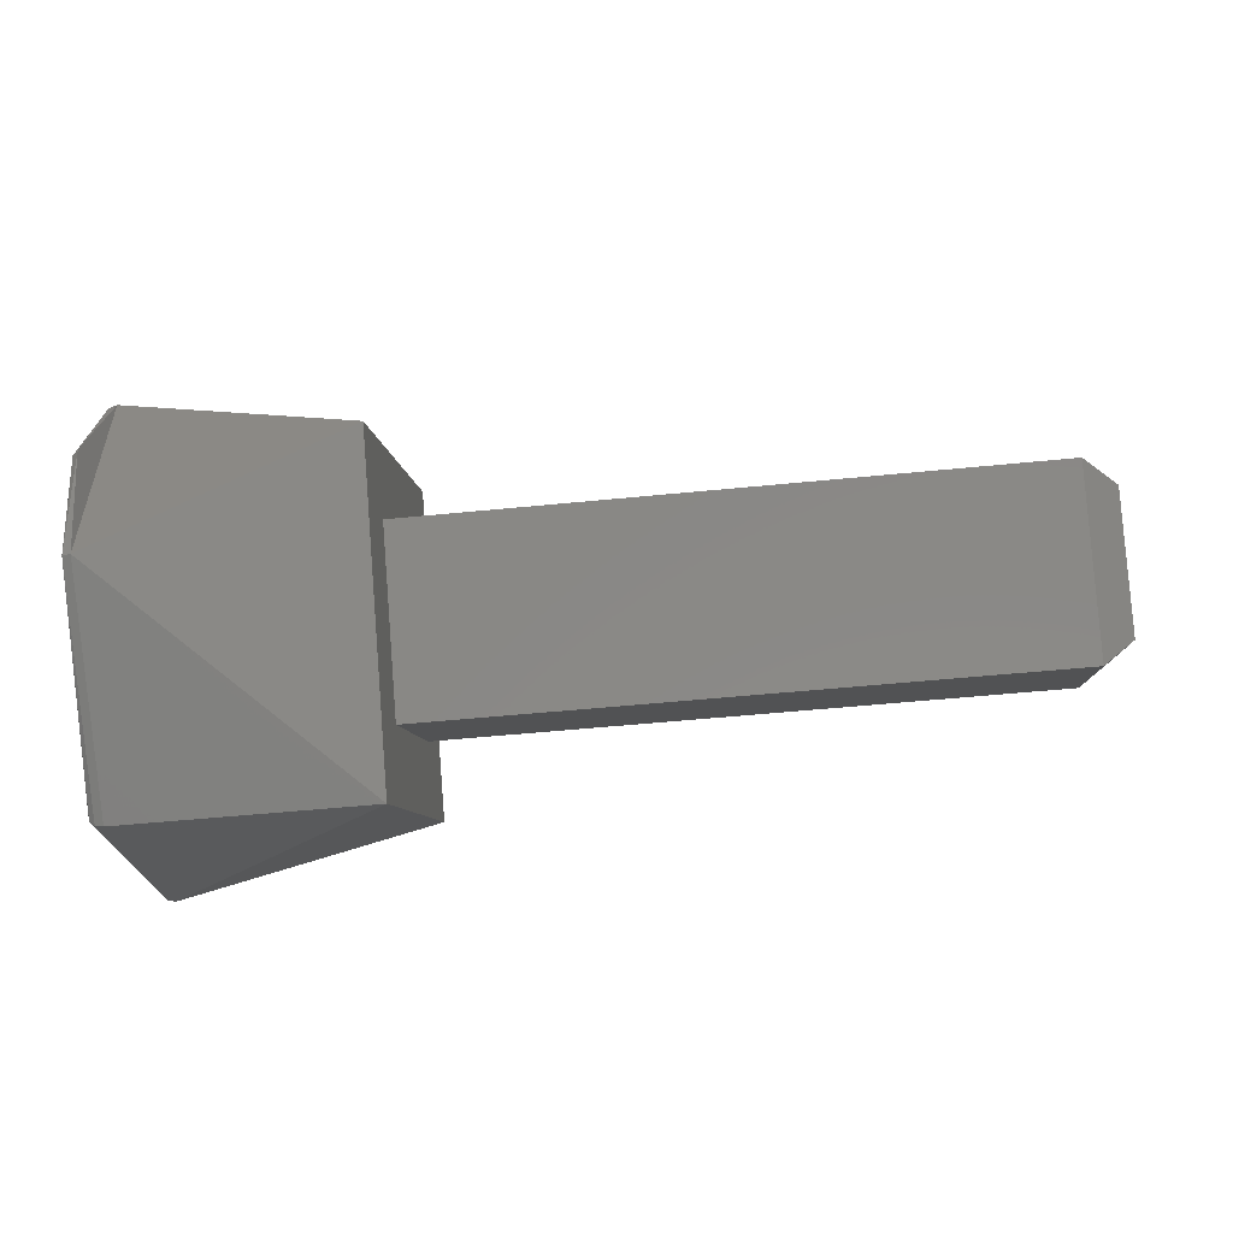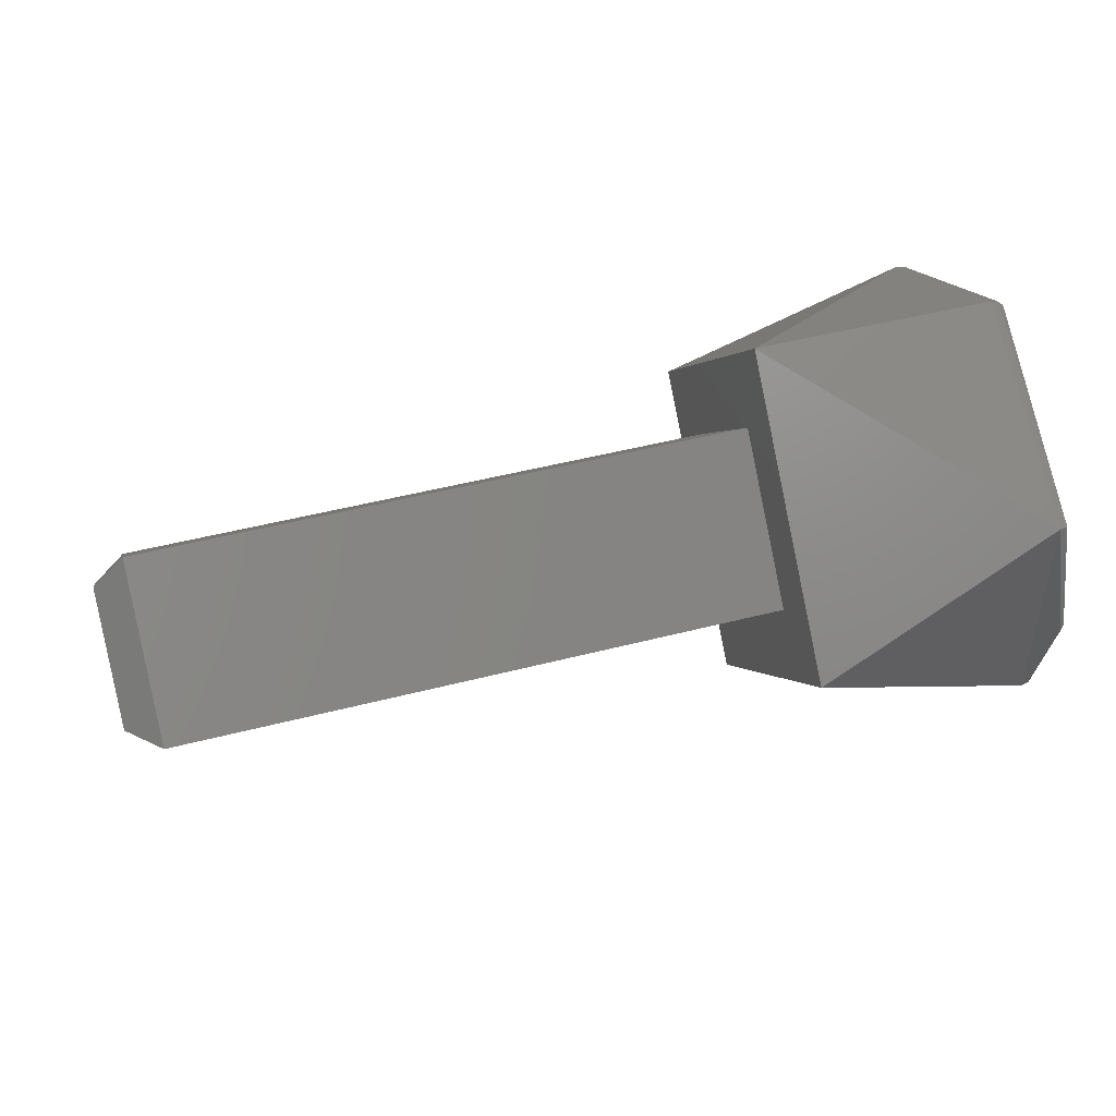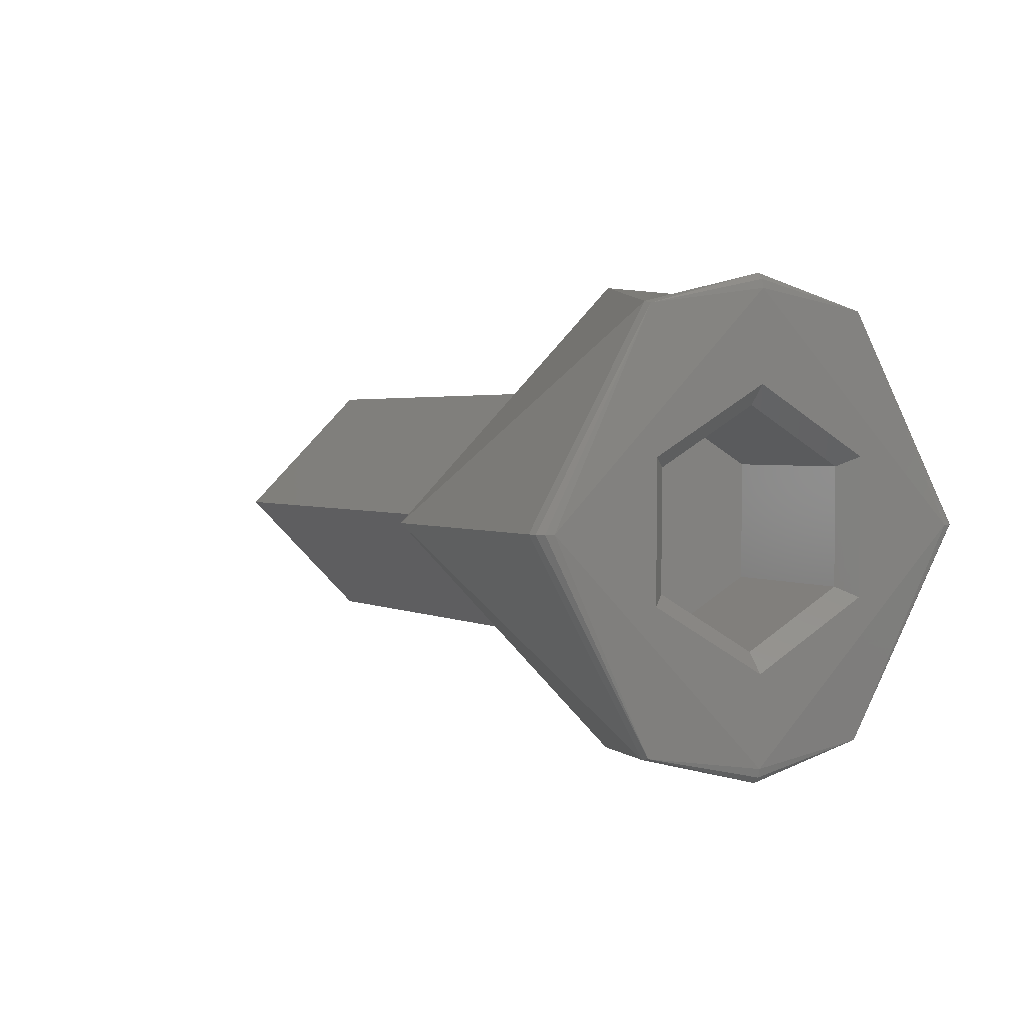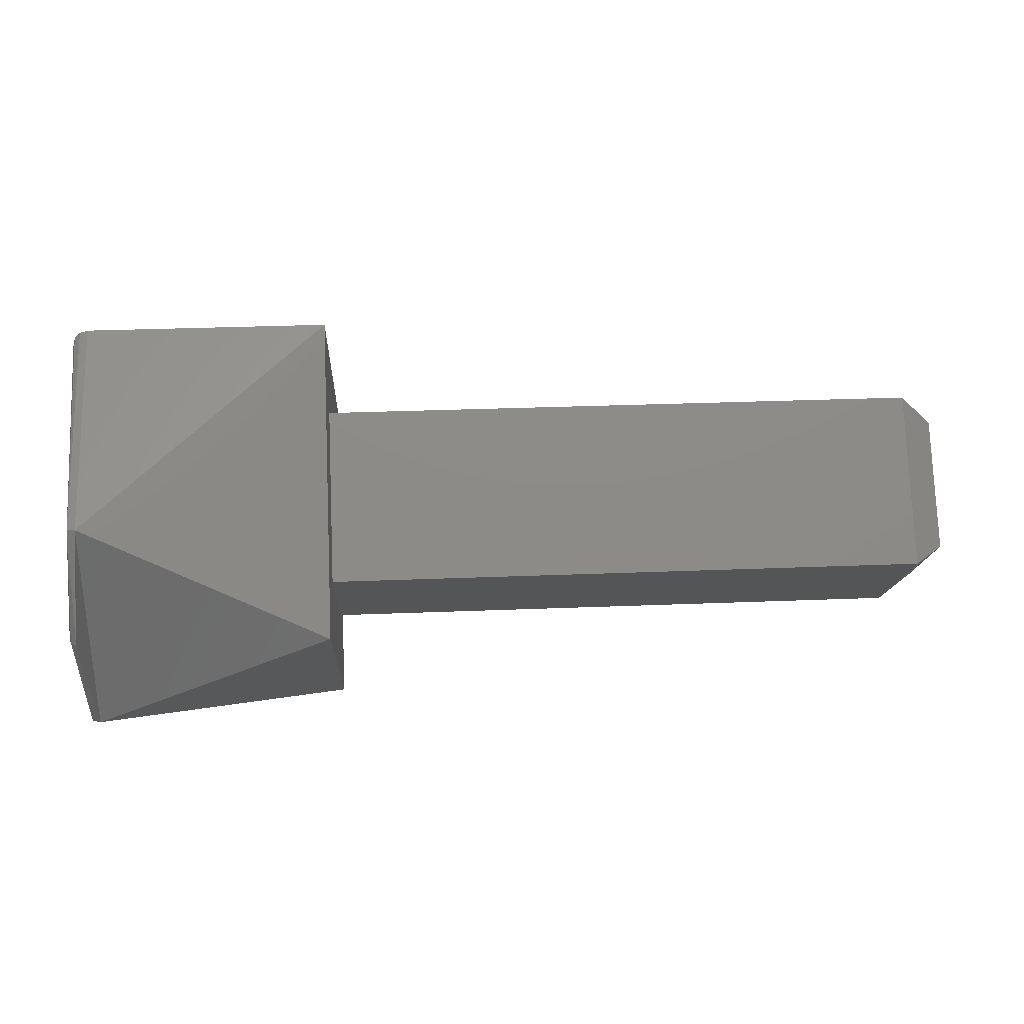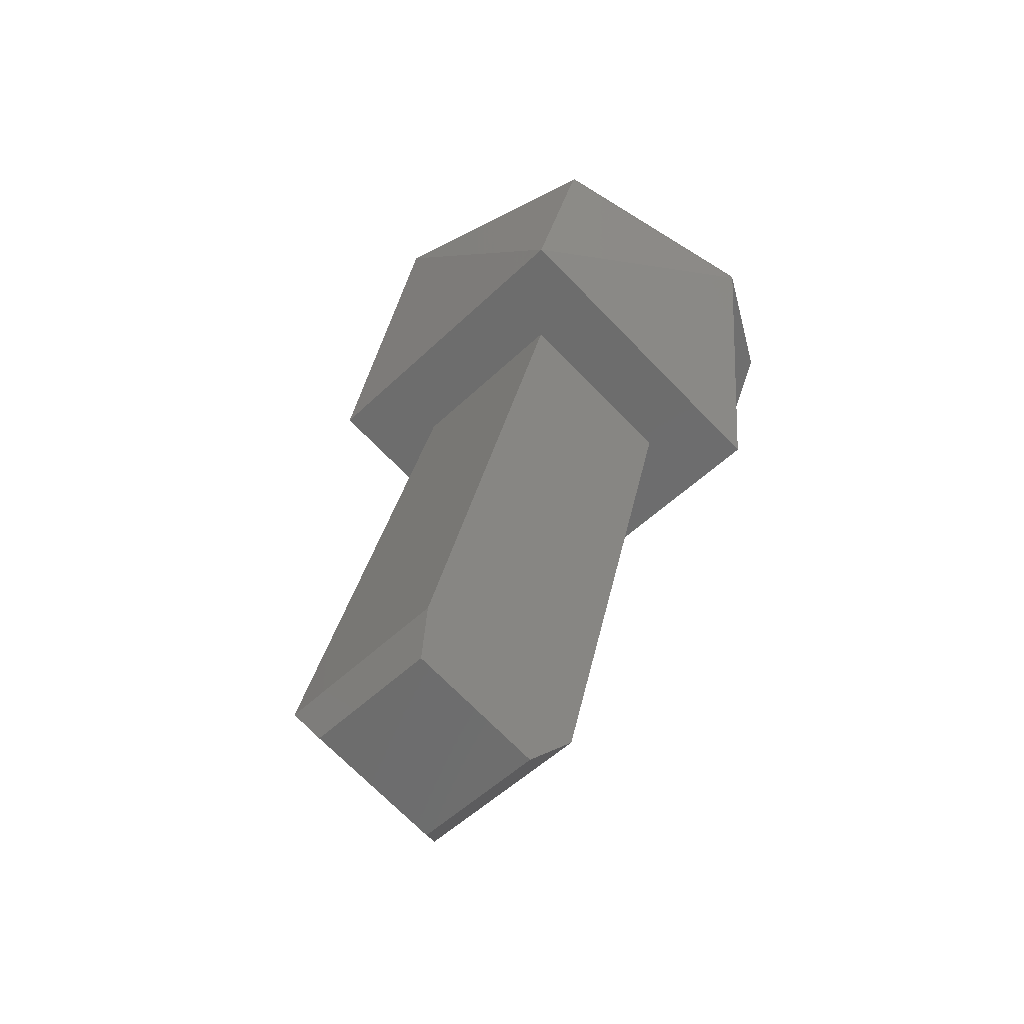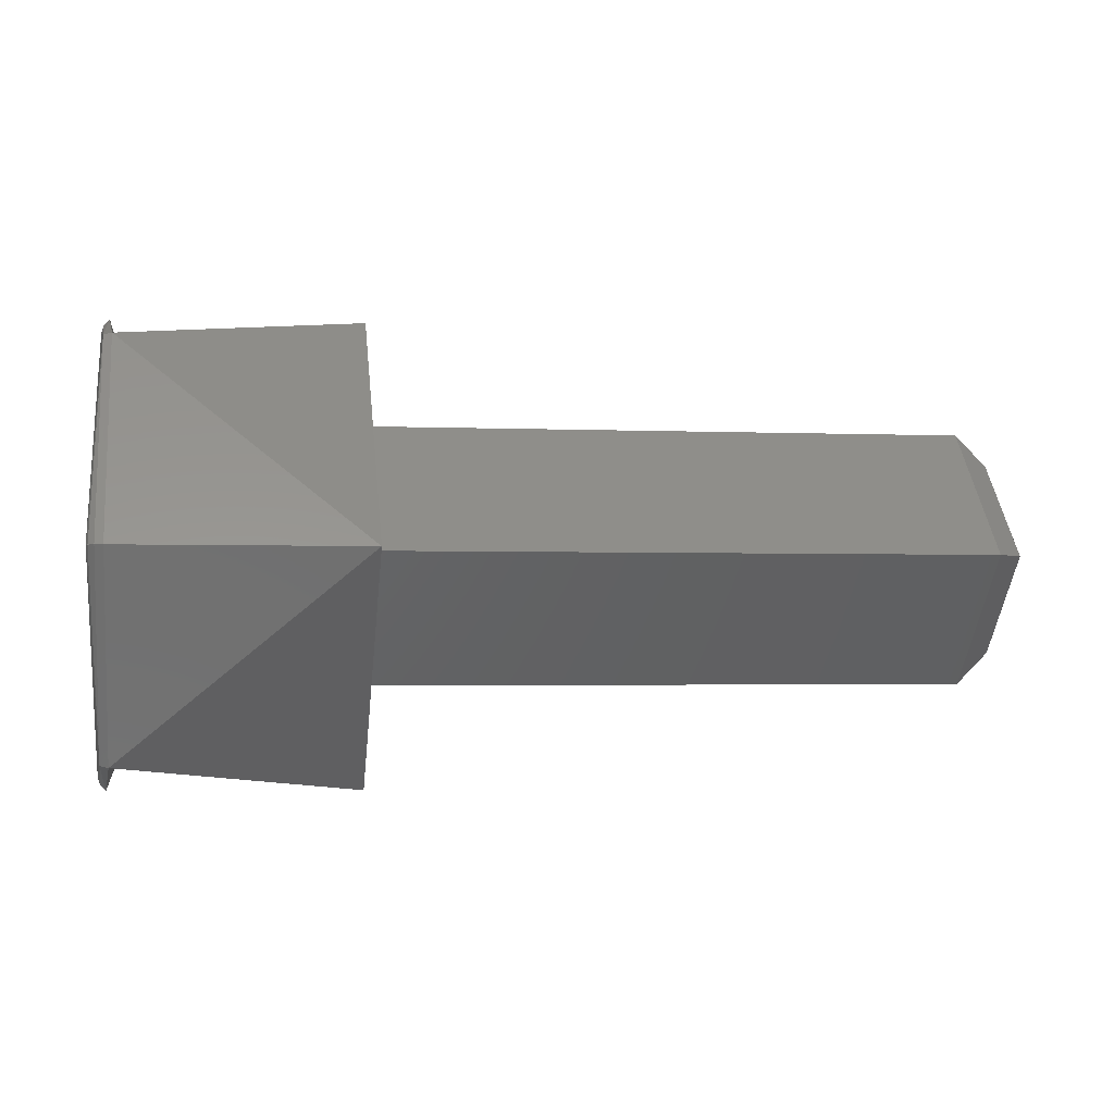
<metadata>
{"format":"stl","ext":"stl","renderer":"f3d","projection":"perspective","resolution":1024,"background":"white","views":[{"elev":-53.0,"azim":6.1,"up":"+Y"},{"elev":47.5,"azim":163.7,"up":"+Y"},{"elev":2.3,"azim":-119.7,"up":"+Z"},{"elev":31.0,"azim":-3.3,"up":"+Y"},{"elev":28.6,"azim":100.1,"up":"+Y"},{"elev":-2.3,"azim":-8.9,"up":"+Z"}]}
</metadata>
<code>
# stl→obj: 56 verts, 108 faces
v 0.2032 0.1598 0.4485
v 0.2032 0.1578 0.4465
v 0.2037 0.1583 0.4465
v 0.2037 0.1598 0.448
v 0.2032 0.1618 0.4465
v 0.2037 0.1613 0.4465
v 0.2032 0.1598 0.4445
v 0.2037 0.1598 0.445
v 0.1937 0.1578 0.4465
v 0.1937 0.1598 0.4445
v 0.1937 0.1618 0.4465
v 0.1937 0.1598 0.4485
v 0.1937 0.1634 0.4465
v 0.1937 0.1598 0.4501
v 0.1937 0.1598 0.4429
v 0.1937 0.1562 0.4465
v 0.19 0.1562 0.4465
v 0.19 0.158 0.4433
v 0.19 0.1616 0.4434
v 0.19 0.1634 0.4465
v 0.19 0.1616 0.4496
v 0.19 0.158 0.4496
v 0.1898 0.1615 0.4496
v 0.1898 0.1633 0.4465
v 0.1897 0.1633 0.4465
v 0.1897 0.1631 0.4465
v 0.1897 0.1598 0.4498
v 0.1897 0.1598 0.4499
v 0.1898 0.1598 0.45
v 0.1898 0.158 0.4496
v 0.1897 0.1564 0.4465
v 0.1897 0.1563 0.4465
v 0.1898 0.1562 0.4465
v 0.1898 0.158 0.4434
v 0.1897 0.1598 0.4431
v 0.1897 0.1598 0.443
v 0.1898 0.1598 0.4429
v 0.1898 0.1616 0.4434
v 0.1897 0.1615 0.4475
v 0.1897 0.1598 0.4485
v 0.1897 0.1615 0.4455
v 0.1897 0.158 0.4475
v 0.1897 0.158 0.4455
v 0.1897 0.1598 0.4445
v 0.19 0.1613 0.4456
v 0.19 0.1598 0.4447
v 0.19 0.1583 0.4456
v 0.19 0.1583 0.4473
v 0.1922 0.1583 0.4473
v 0.1922 0.1583 0.4456
v 0.1922 0.1598 0.4447
v 0.1922 0.1613 0.4456
v 0.1922 0.1613 0.4473
v 0.19 0.1613 0.4473
v 0.1922 0.1598 0.4482
v 0.19 0.1598 0.4482
f 1 2 3
f 1 3 4
f 5 4 6
f 5 1 4
f 7 6 8
f 7 5 6
f 2 8 3
f 2 7 8
f 3 8 6
f 3 6 4
f 7 2 9
f 7 9 10
f 5 10 11
f 5 7 10
f 1 11 12
f 1 5 11
f 2 12 9
f 2 1 12
f 11 13 14
f 12 11 14
f 9 12 14
f 15 11 10
f 15 10 9
f 15 13 11
f 16 9 14
f 16 15 9
f 16 17 18
f 15 18 19
f 15 16 18
f 13 19 20
f 13 20 21
f 13 15 19
f 14 21 22
f 14 13 21
f 16 22 17
f 16 14 22
f 23 21 20
f 23 20 24
f 23 24 25
f 23 25 26
f 23 26 27
f 28 23 27
f 29 22 21
f 29 23 28
f 29 21 23
f 30 27 31
f 30 29 28
f 30 28 27
f 30 22 29
f 32 30 31
f 33 17 22
f 33 22 30
f 33 30 32
f 34 18 17
f 34 31 35
f 34 33 32
f 34 32 31
f 34 17 33
f 36 34 35
f 37 19 18
f 37 18 34
f 37 34 36
f 38 20 19
f 38 35 26
f 38 24 20
f 38 25 24
f 38 26 25
f 38 19 37
f 38 36 35
f 38 37 36
f 39 27 26
f 40 27 39
f 41 39 26
f 42 27 40
f 35 43 44
f 35 44 41
f 35 41 26
f 31 42 43
f 31 43 35
f 31 27 42
f 44 45 41
f 44 46 45
f 43 46 44
f 43 47 46
f 42 48 47
f 42 47 43
f 49 47 48
f 50 47 49
f 47 50 51
f 46 47 51
f 52 45 46
f 51 52 46
f 53 54 45
f 52 53 45
f 54 53 55
f 54 55 56
f 56 55 49
f 48 56 49
f 52 51 50
f 53 50 49
f 53 49 55
f 53 52 50
f 40 56 48
f 40 48 42
f 54 56 40
f 39 54 40
f 41 45 54
f 41 54 39

</code>
